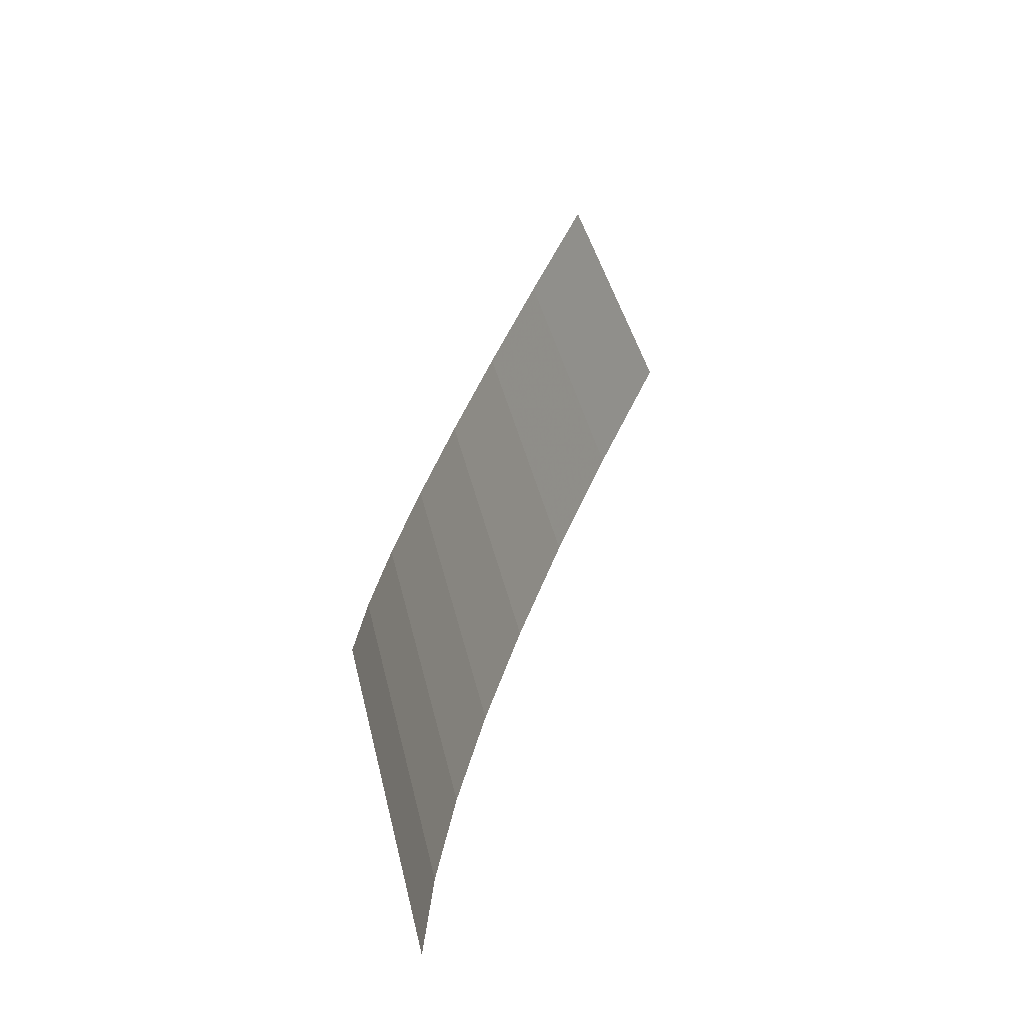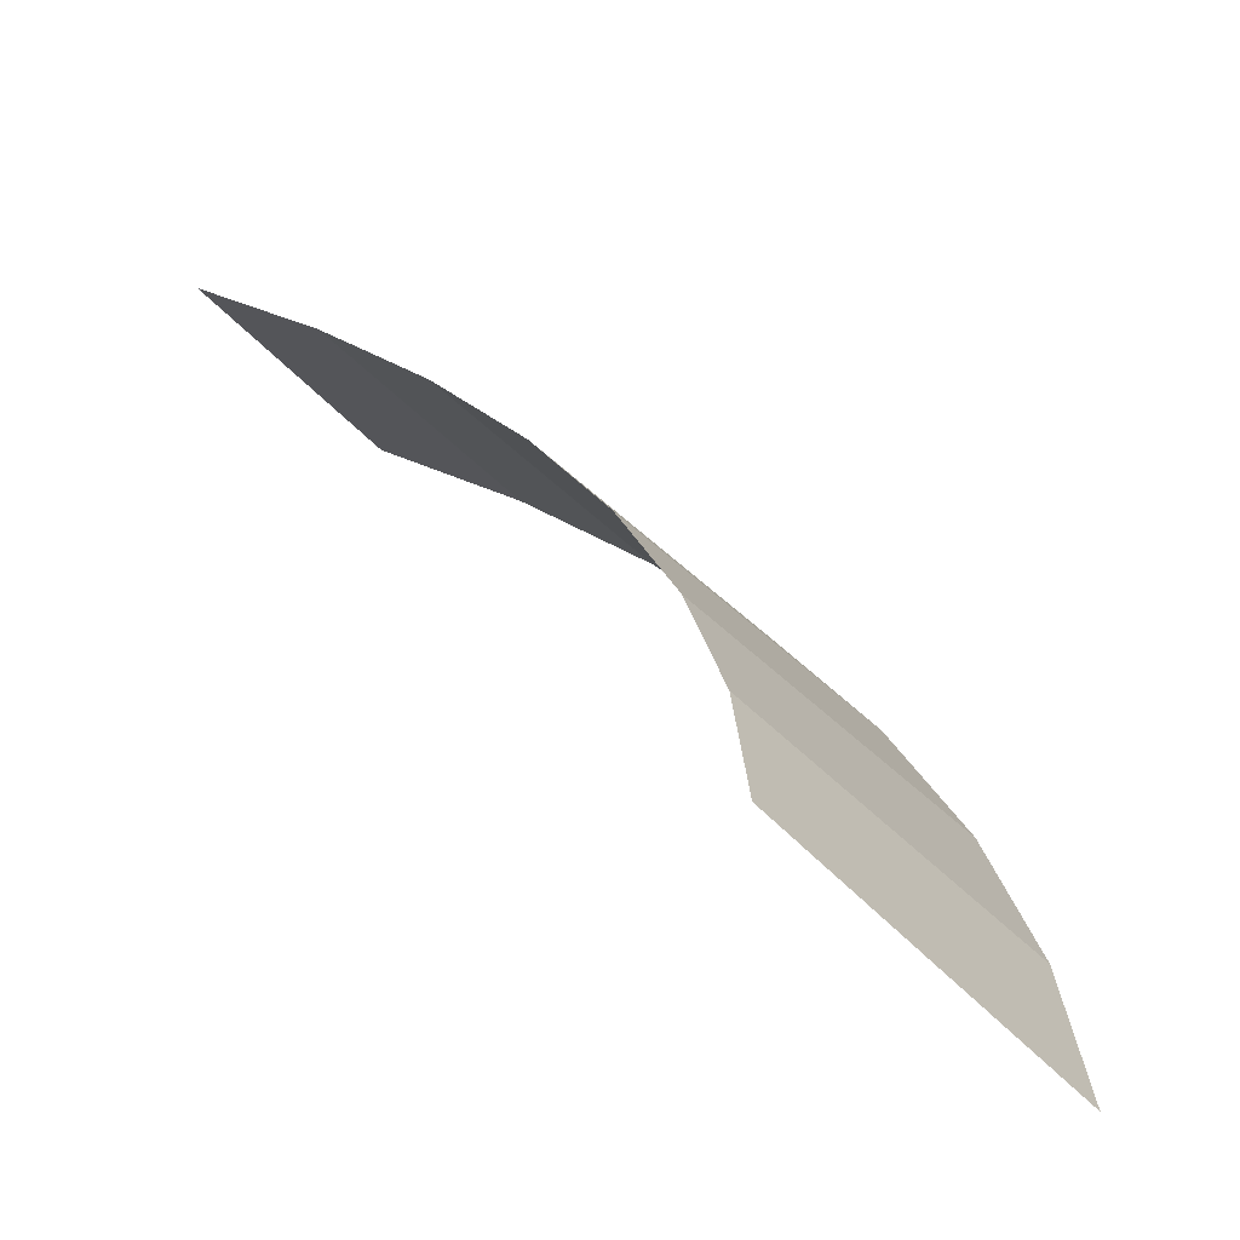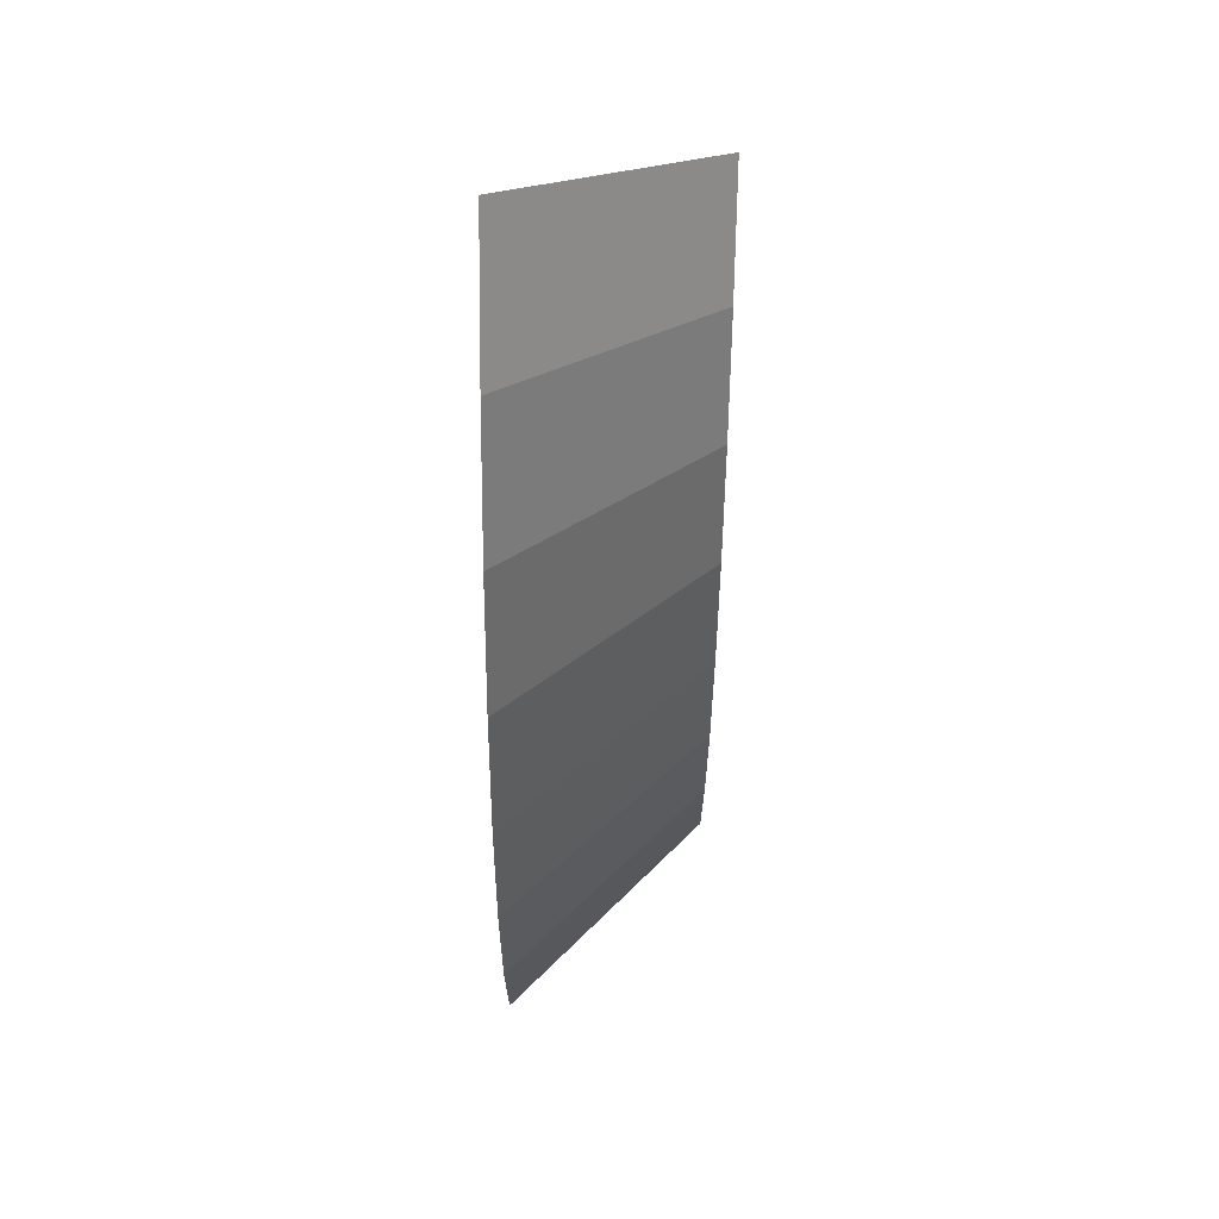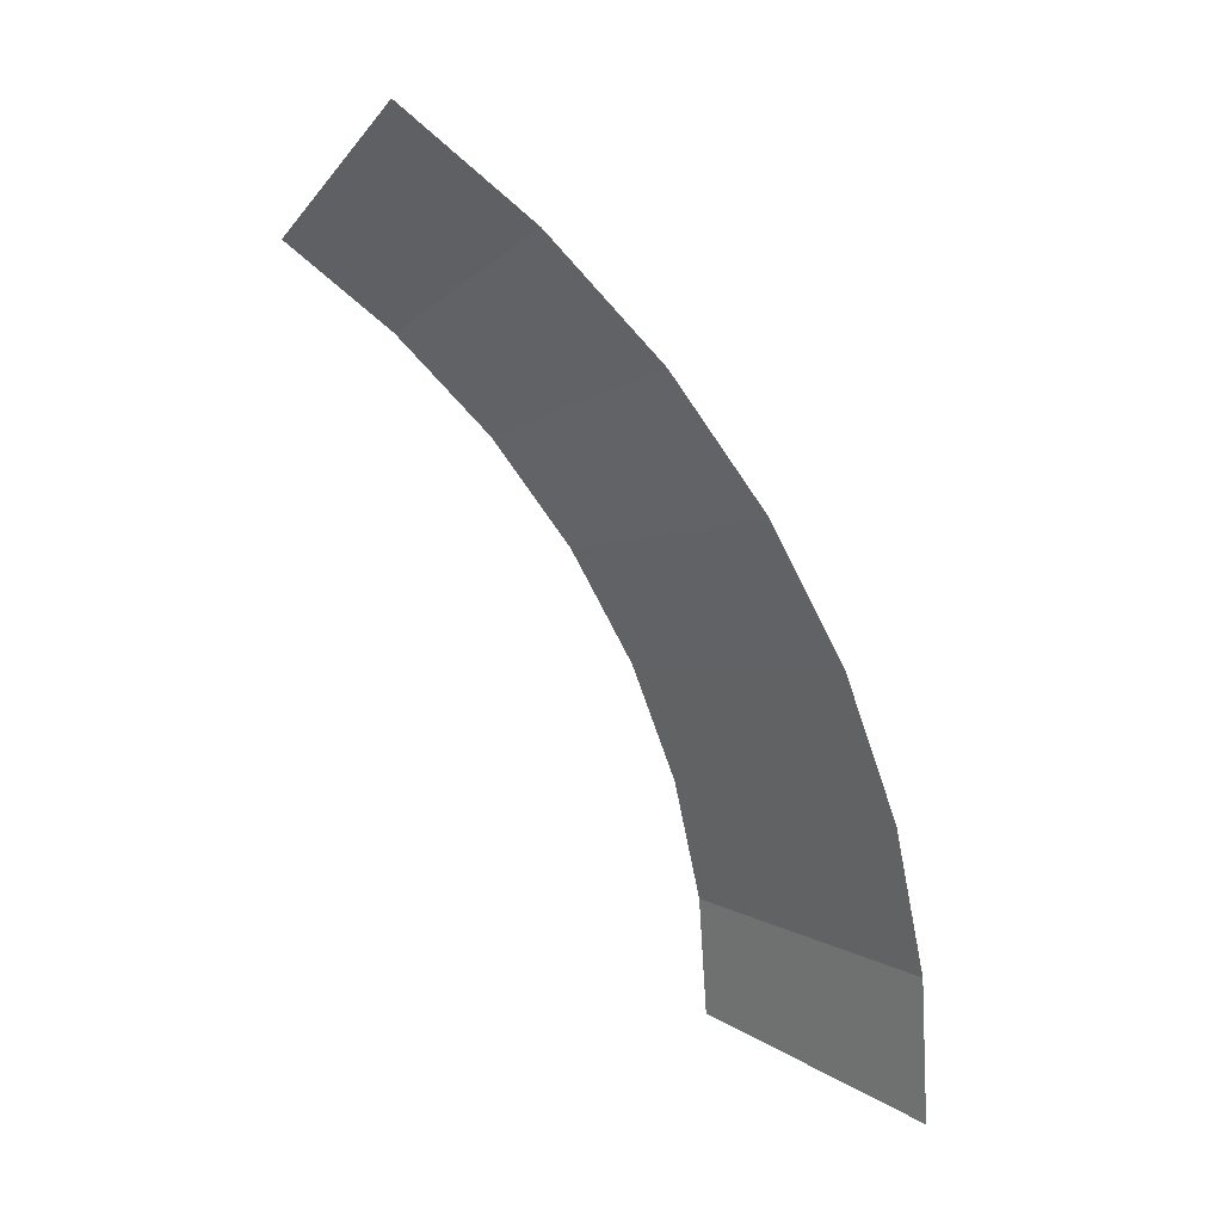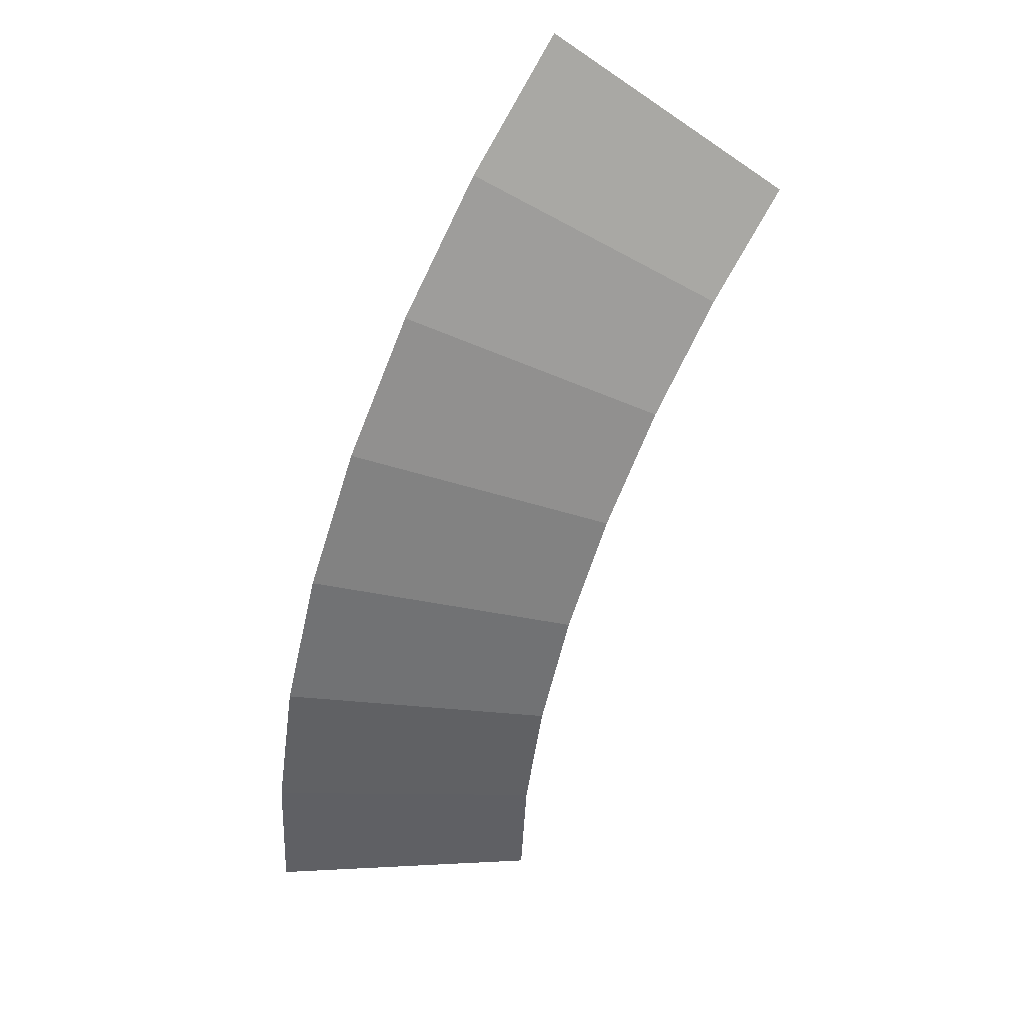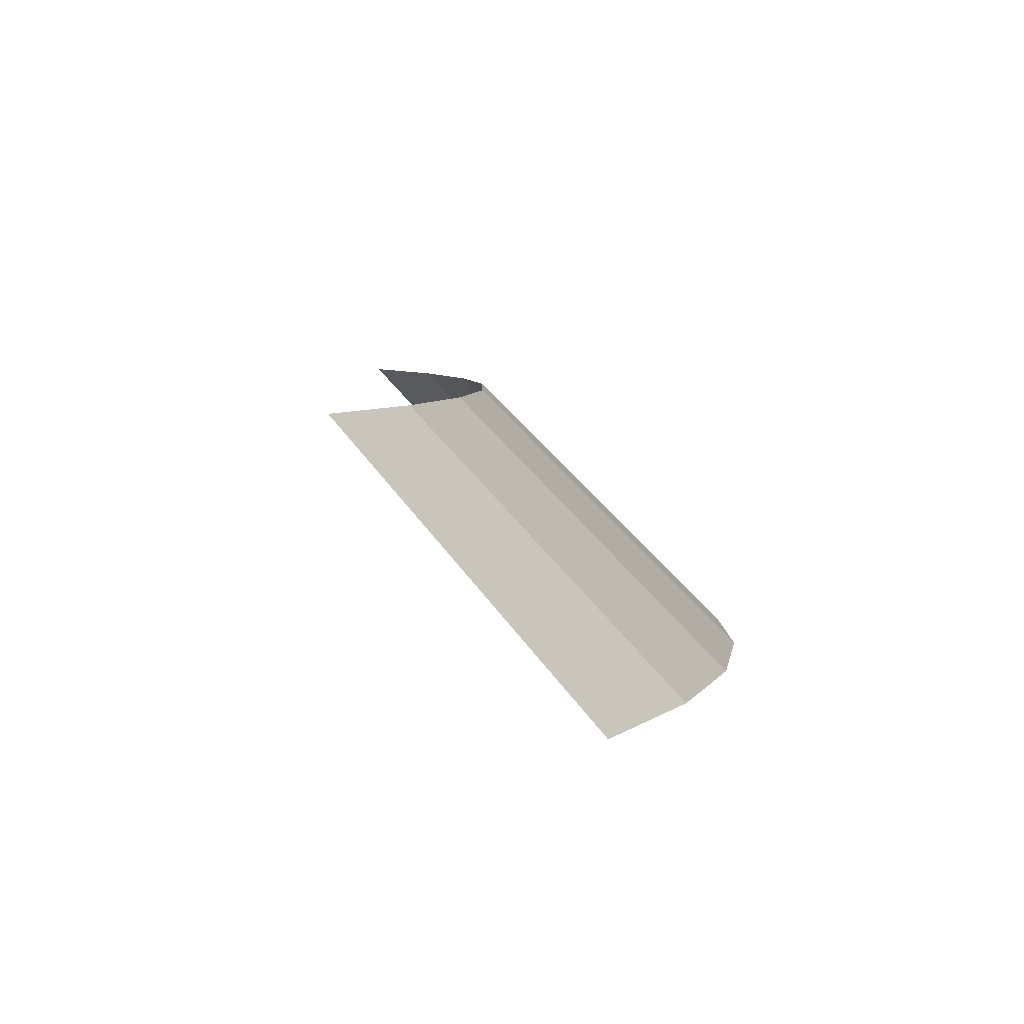
<metadata>
{"format":"obj","ext":"obj","renderer":"f3d","projection":"perspective","resolution":1024,"background":"white","views":[{"elev":-78.7,"azim":-123.4,"up":"+Z"},{"elev":26.0,"azim":-52.4,"up":"+Y"},{"elev":73.1,"azim":91.1,"up":"+Z"},{"elev":21.3,"azim":0.4,"up":"+Z"},{"elev":48.1,"azim":131.7,"up":"+Z"},{"elev":4.9,"azim":-26.9,"up":"+Y"}]}
</metadata>
<code>
v 0.25 0.05 0
v 0.2478 0.05 0.03263
v 0.2974 0 0.03915
v 0.3 0 0
v 0.2478 0.05 0.03263
v 0.2415 0.05 0.0647
v 0.2898 0 0.07764
v 0.2974 0 0.03915
v 0.2415 0.05 0.0647
v 0.231 0.05 0.09567
v 0.2772 0 0.1148
v 0.2898 0 0.07764
v 0.231 0.05 0.09567
v 0.2165 0.05 0.125
v 0.2598 0 0.15
v 0.2772 0 0.1148
v 0.2165 0.05 0.125
v 0.1983 0.05 0.1522
v 0.238 0 0.1826
v 0.2598 0 0.15
v 0.1983 0.05 0.1522
v 0.1768 0.05 0.1768
v 0.2121 0 0.2121
v 0.238 0 0.1826
v 0.1768 0.05 0.1768
v 0.1522 0.05 0.1983
v 0.1826 0 0.238
v 0.2121 0 0.2121
g mesh3339
f 1 2 3
f 3 4 1
f 5 6 7
f 7 8 5
f 9 10 11
f 11 12 9
f 13 14 15
f 15 16 13
f 17 18 19
f 19 20 17
f 21 22 23
f 23 24 21
f 25 26 27
f 27 28 25

</code>
